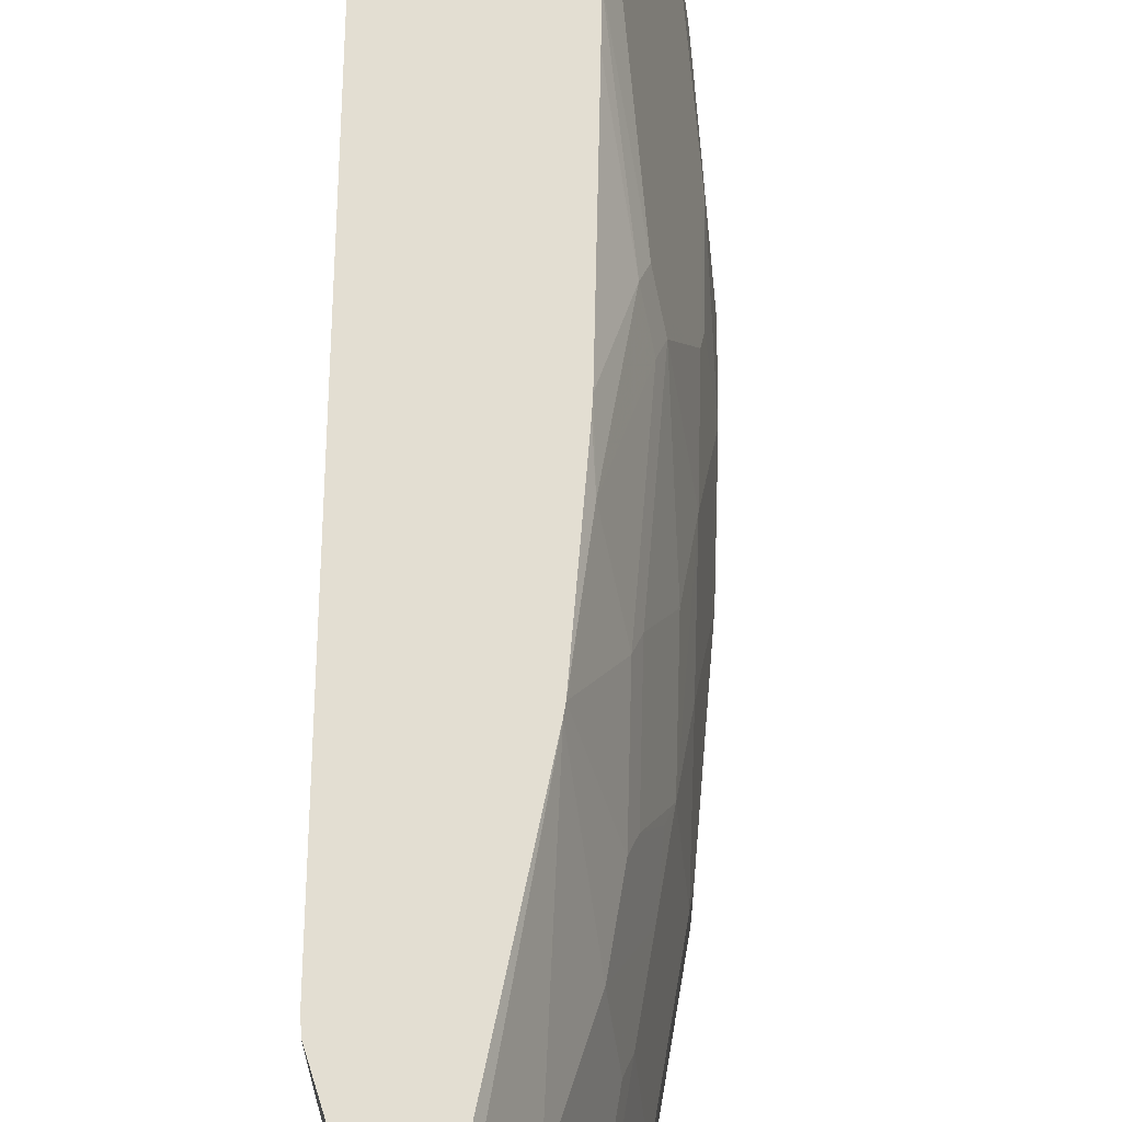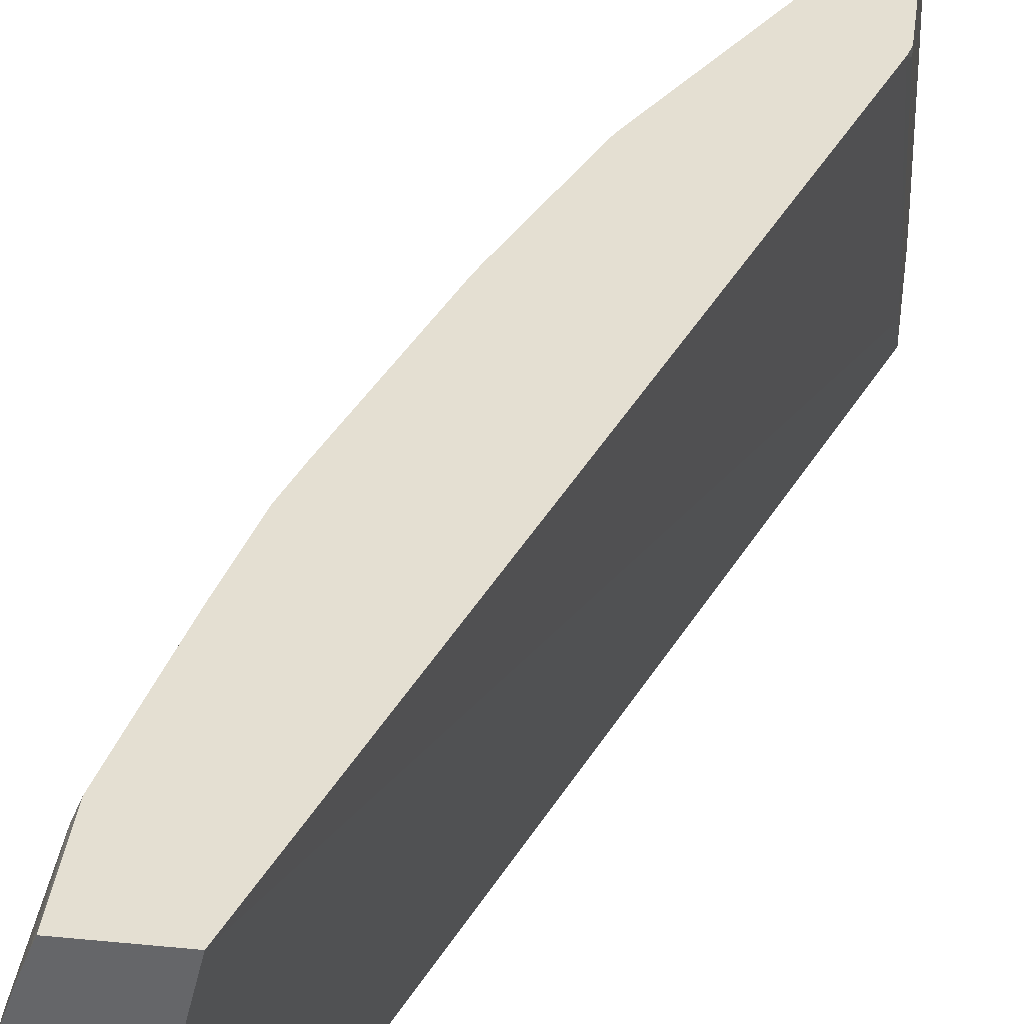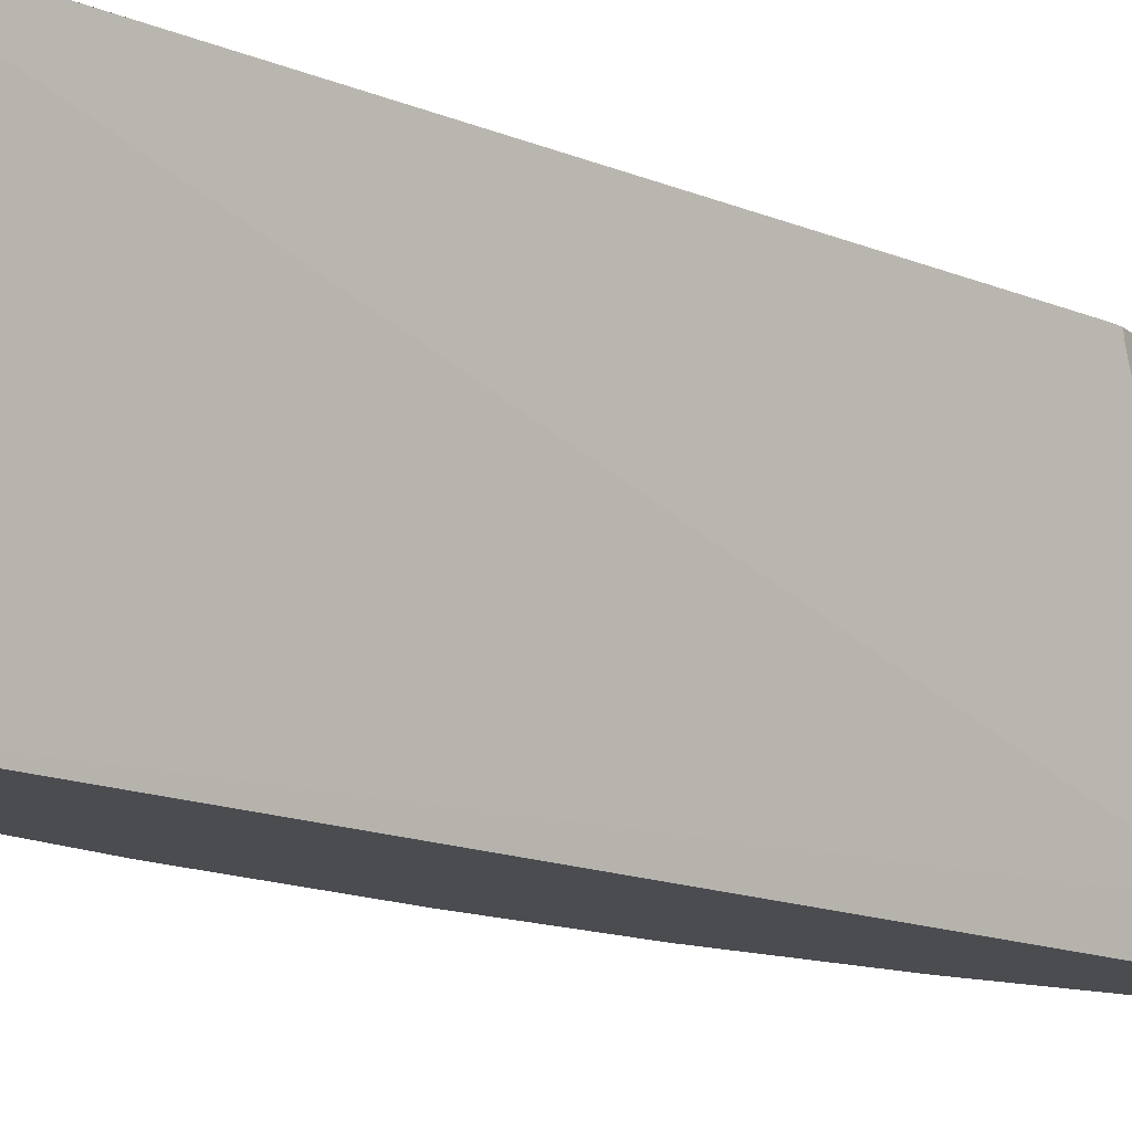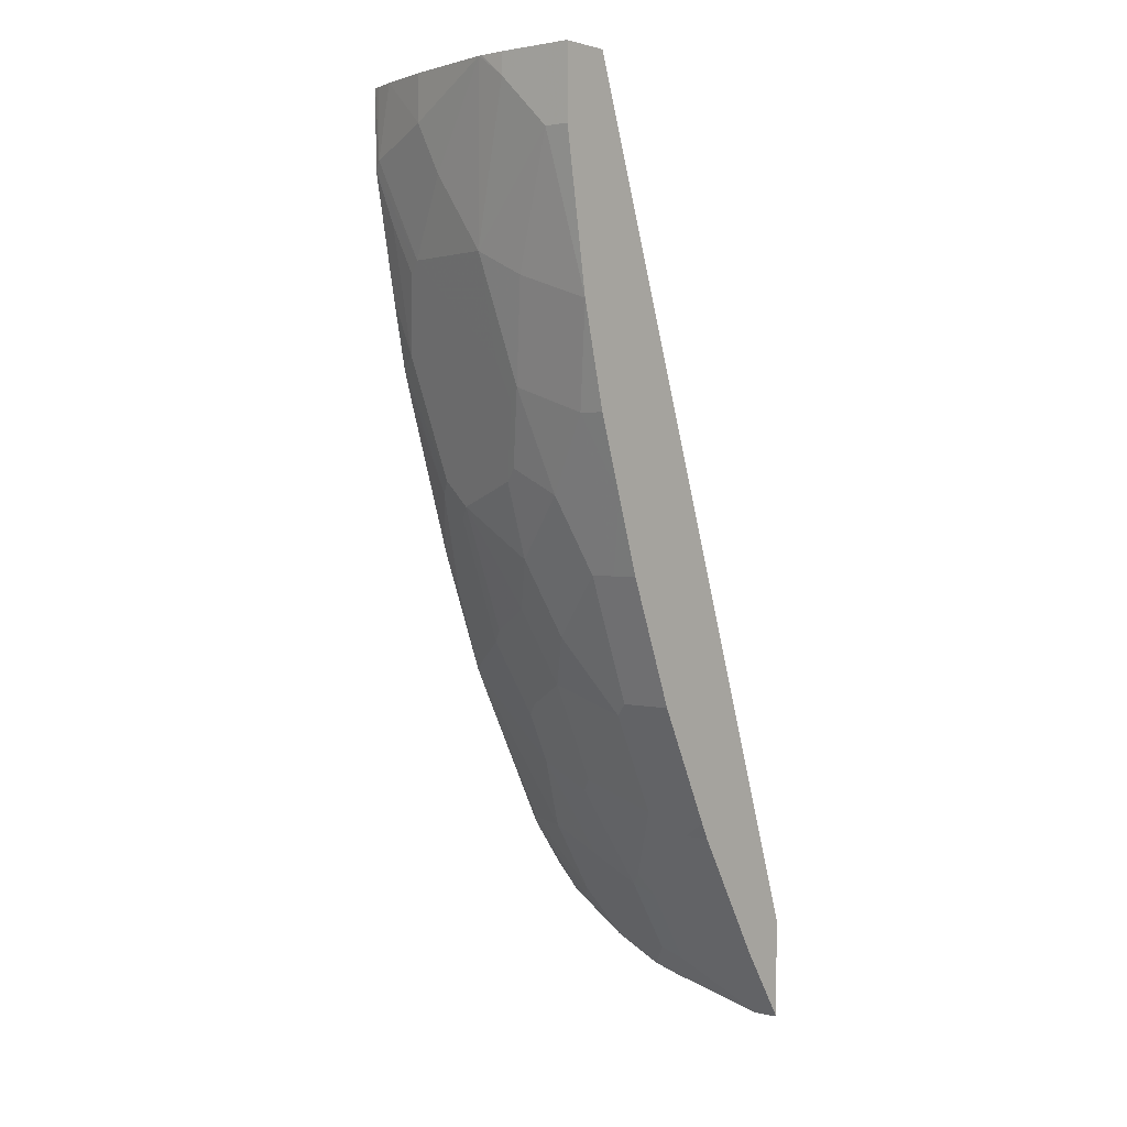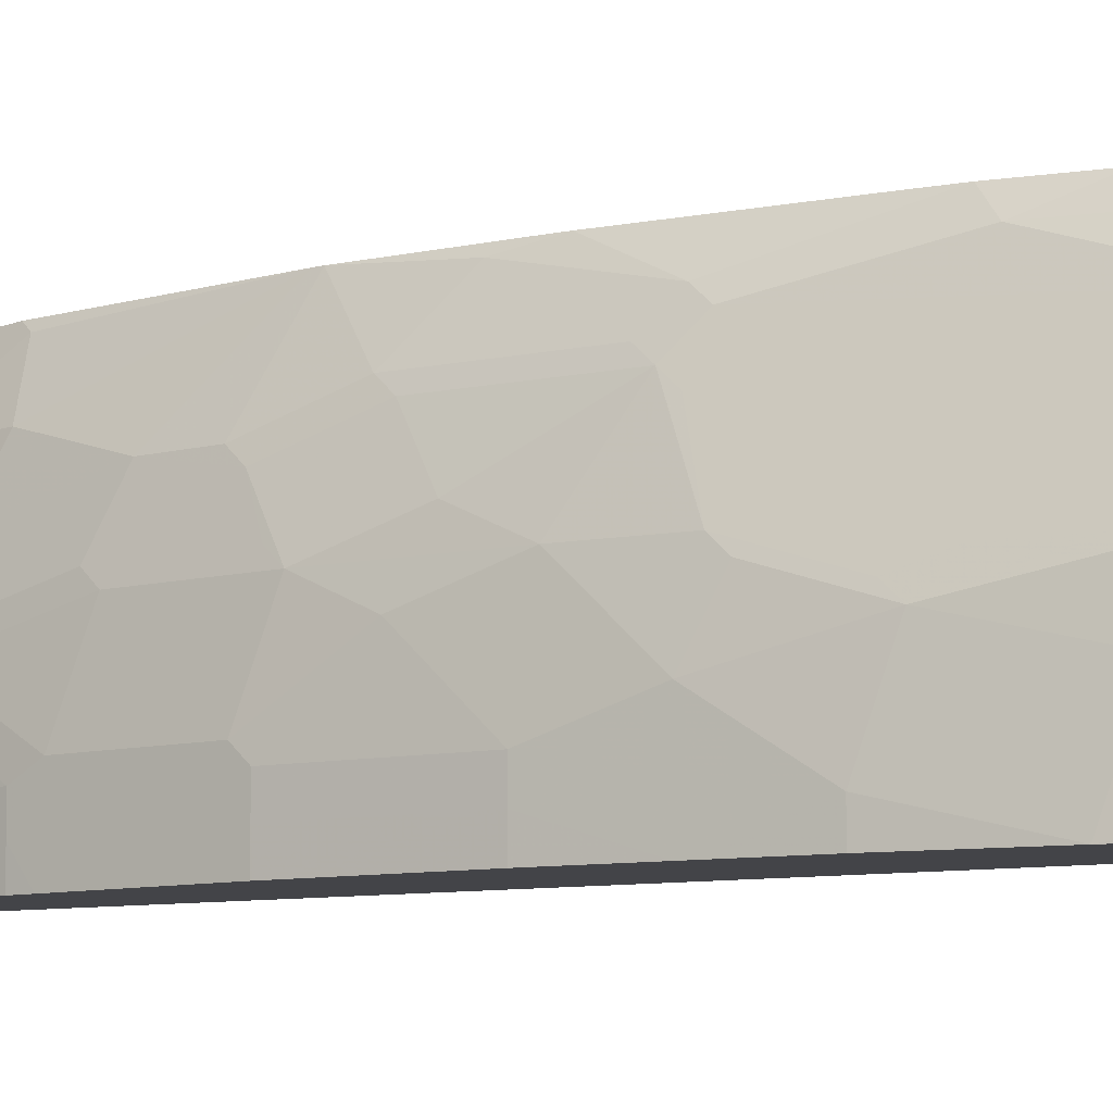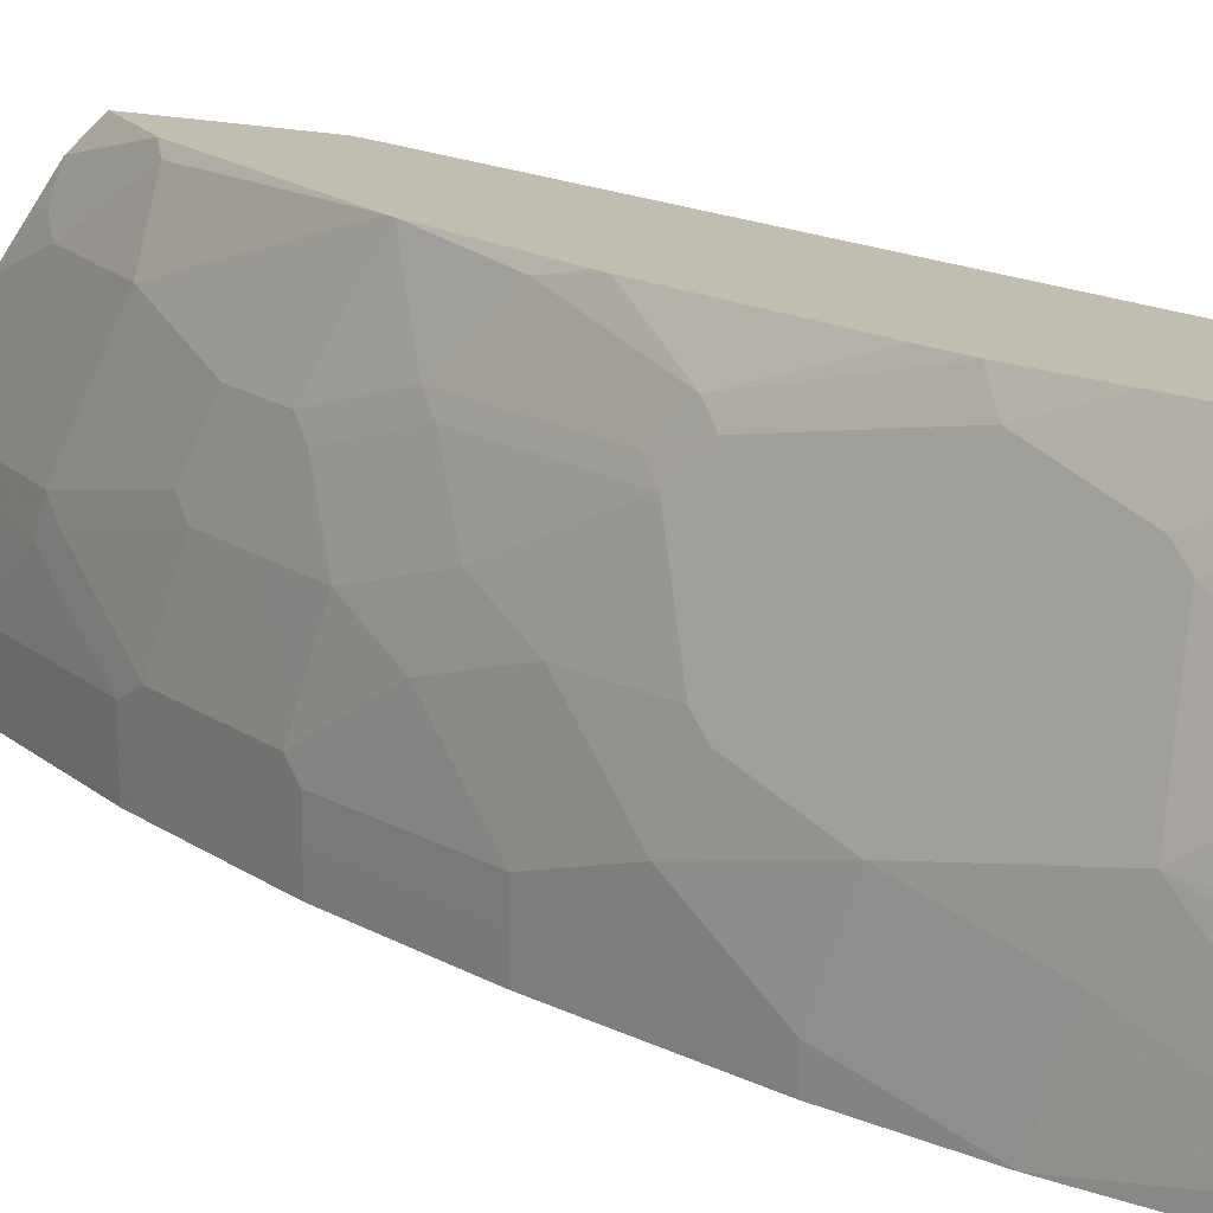
<metadata>
{"format":"obj","ext":"obj","renderer":"f3d","projection":"perspective","resolution":1024,"background":"white","views":[{"elev":67.4,"azim":-17.1,"up":"+Z"},{"elev":37.1,"azim":-172.7,"up":"+Z"},{"elev":-15.0,"azim":-150.3,"up":"+Z"},{"elev":2.4,"azim":128.7,"up":"+Y"},{"elev":-8.2,"azim":101.6,"up":"+Z"},{"elev":16.8,"azim":117.3,"up":"+Z"}]}
</metadata>
<code>
v 0.6605 -0.02362 0.002984
v 0.6605 -0.02362 0.06194
v 0.6605 -0.02377 0.000106
v 0.6207 -0.02362 0.000106
v 0.6594 -0.02362 0.08257
v 0.6605 -0.04135 0.06194
v 0.6605 -0.06209 0.000106
v 0.6192 -0.02362 0.000106
v 0.659 -0.02362 0.08556
v 0.6605 -0.08261 0.02064
v 0.6399 -0.1652 0.1032
v 0.6605 -0.08268 0.000106
v 0.5644 -0.02362 0.2335
v 0.3784 -0.7086 0.000106
v 0.3784 -0.7086 0.0001517
v 0.3784 -0.6891 0.02871
v 0.6399 -0.02362 0.1651
v 0.6399 -0.06194 0.1651
v 0.6399 -0.1033 0.1445
v 0.6399 -0.1858 0.06194
v 0.6398 -0.2064 0.000106
v 0.6192 -0.1652 0.1858
v 0.6192 -0.2478 0.1032
v 0.6192 -0.2684 0.08257
v 0.6166 -0.02362 0.2335
v 0.3805 -0.5779 0.2335
v 0.3784 -0.7224 0.000106
v 0.3784 -0.5876 0.227
v 0.6258 -0.02362 0.2094
v 0.6192 -0.08261 0.227
v 0.6192 -0.289 0.02064
v 0.6398 -0.2066 0.000106
v 0.616 -0.08899 0.2335
v 0.6141 -0.1342 0.2167
v 0.6141 -0.1755 0.1961
v 0.5934 -0.2374 0.2167
v 0.5728 -0.3406 0.1961
v 0.578 -0.3509 0.1651
v 0.6141 -0.2787 0.09289
v 0.5986 -0.3303 0.1032
v 0.5986 -0.3509 0.06194
v 0.6192 -0.02362 0.227
v 0.3784 -0.5863 0.2335
v 0.3784 -0.7911 0.000106
v 0.5986 -0.351 0.000106
v 0.6192 -0.2891 0.000106
v 0.578 -0.4128 0.04129
v 0.578 -0.4128 0.02064
v 0.5954 -0.1922 0.2335
v 0.5833 -0.2478 0.2335
v 0.565 -0.3509 0.2064
v 0.565 -0.3716 0.1858
v 0.5728 -0.3612 0.1754
v 0.5934 -0.3406 0.1135
v 0.5728 -0.4026 0.1135
v 0.5728 -0.4231 0.05162
v 0.3784 -0.6895 0.2335
v 0.4197 -0.7293 0.000106
v 0.3784 -0.7913 0.01491
v 0.5779 -0.4129 0.000106
v 0.5367 -0.516 0.04129
v 0.5367 -0.516 0.02064
v 0.5748 -0.2748 0.2335
v 0.5335 -0.3987 0.2335
v 0.5238 -0.4334 0.227
v 0.5238 -0.4541 0.2064
v 0.5238 -0.4747 0.1858
v 0.5315 -0.4644 0.1754
v 0.5521 -0.4437 0.1341
v 0.5315 -0.5057 0.1135
v 0.5521 -0.4644 0.09289
v 0.5573 -0.4541 0.08257
v 0.3784 -0.7098 0.2145
v 0.4126 -0.6462 0.2335
v 0.4197 -0.7293 0.02064
v 0.4816 -0.6261 0.000106
v 0.4817 -0.6261 0.02064
v 0.3784 -0.7913 0.02069
v 0.5366 -0.5161 0.000106
v 0.5315 -0.5263 0.05162
v 0.4902 -0.6089 0.05162
v 0.4885 -0.6124 0.04129
v 0.5298 -0.5298 0.000106
v 0.4885 -0.6124 0.000106
v 0.5305 -0.4065 0.2335
v 0.4922 -0.5017 0.2335
v 0.5031 -0.5366 0.1651
v 0.5109 -0.5263 0.1548
v 0.5238 -0.516 0.1238
v 0.5109 -0.547 0.1135
v 0.3784 -0.7438 0.1658
v 0.3871 -0.7121 0.1961
v 0.3999 -0.7018 0.1858
v 0.4206 -0.6399 0.227
v 0.4896 -0.507 0.2335
v 0.4197 -0.7293 0.04129
v 0.4817 -0.6261 0.04129
v 0.3991 -0.7499 0.08257
v 0.3784 -0.7706 0.1032
v 0.3784 -0.7706 0.1032
v 0.4902 -0.5882 0.1135
v 0.449 -0.6708 0.09289
v 0.4825 -0.5779 0.1651
v 0.3784 -0.7644 0.1245
v 0.3793 -0.7637 0.1238
v 0.3793 -0.743 0.1651
v 0.3999 -0.7224 0.1445
v 0.4412 -0.6399 0.1858
v 0.4404 -0.688 0.08257
v 0.3999 -0.743 0.1032
v 0.4825 -0.5985 0.1238
v 0.4412 -0.6811 0.1032
v 0.4412 -0.6605 0.1445
f 61 80 81
f 61 71 80
f 61 72 71
f 59 75 96
f 58 77 75
f 58 76 77
f 61 81 82
f 57 73 74
f 58 75 59
f 59 96 78
f 61 82 84
f 67 86 87
f 62 83 79
f 62 84 83
f 64 85 65
f 65 85 86
f 65 86 66
f 66 86 67
f 67 87 88
f 67 88 68
f 68 88 70
f 68 70 69
f 56 72 61
f 70 88 89
f 61 84 62
f 55 72 56
f 47 62 48
f 55 70 71
f 70 89 90
f 38 53 54
f 40 54 41
f 41 54 55
f 41 55 56
f 41 56 47
f 44 58 59
f 45 48 60
f 47 56 61
f 47 61 62
f 48 62 79
f 55 71 72
f 48 79 60
f 51 64 65
f 51 65 52
f 51 63 64
f 52 65 66
f 52 66 67
f 52 67 68
f 52 68 53
f 53 68 69
f 53 69 55
f 53 55 54
f 55 69 70
f 50 63 51
f 70 90 80
f 96 97 109
f 73 91 92
f 93 105 107
f 93 107 113
f 93 113 108
f 93 108 94
f 94 108 95
f 95 108 103
f 96 109 98
f 98 110 99
f 98 109 112
f 98 112 110
f 99 104 100
f 93 106 105
f 99 110 105
f 101 111 112
f 101 112 102
f 101 103 111
f 102 112 109
f 103 108 113
f 103 113 112
f 103 112 111
f 105 110 107
f 107 110 112
f 107 112 113
f 38 54 39
f 99 105 104
f 91 93 92
f 91 106 93
f 91 105 106
f 73 92 74
f 74 92 93
f 74 93 94
f 74 94 95
f 75 77 97
f 75 97 96
f 76 84 77
f 77 84 82
f 77 82 97
f 78 98 99
f 78 99 100
f 78 96 98
f 80 90 81
f 81 101 102
f 81 102 109
f 81 109 97
f 81 97 82
f 81 90 101
f 86 95 87
f 87 95 103
f 87 103 88
f 88 103 89
f 89 103 90
f 90 103 101
f 91 104 105
f 70 80 71
f 37 53 38
f 10 20 21
f 37 51 52
f 3 14 8
f 3 8 4
f 5 9 6
f 6 9 11
f 6 11 10
f 7 10 12
f 8 14 15
f 8 15 16
f 8 16 13
f 9 17 18
f 9 18 19
f 3 27 14
f 9 19 11
f 37 52 53
f 10 21 12
f 11 19 22
f 11 22 23
f 11 23 24
f 11 24 20
f 13 16 26
f 13 26 43
f 13 43 57
f 13 57 74
f 13 74 95
f 10 11 20
f 13 95 86
f 3 44 27
f 3 76 58
f 1 6 10
f 1 10 7
f 1 7 3
f 1 3 4
f 1 4 8
f 1 8 13
f 1 13 25
f 1 25 42
f 1 42 29
f 1 29 17
f 1 17 9
f 3 58 44
f 1 9 5
f 2 5 6
f 3 7 12
f 3 12 21
f 3 21 32
f 3 32 46
f 3 46 45
f 3 45 60
f 3 60 79
f 3 79 83
f 3 83 84
f 3 84 76
f 1 5 2
f 13 86 85
f 1 2 6
f 13 64 63
f 22 36 37
f 22 37 23
f 23 37 38
f 23 38 39
f 23 39 24
f 24 39 54
f 24 54 40
f 24 40 41
f 24 41 31
f 25 33 30
f 13 85 64
f 22 35 36
f 26 28 43
f 31 45 46
f 31 46 32
f 31 41 47
f 31 47 48
f 31 48 45
f 33 49 34
f 34 49 36
f 34 36 35
f 36 50 37
f 36 49 50
f 37 50 51
f 29 42 30
f 22 34 35
f 25 30 42
f 22 30 33
f 22 33 34
f 13 63 50
f 13 50 49
f 13 49 33
f 13 33 25
f 14 27 15
f 15 27 44
f 15 59 78
f 15 78 100
f 15 100 104
f 15 104 91
f 15 91 73
f 15 44 59
f 15 57 43
f 15 73 57
f 20 31 32
f 20 24 31
f 19 30 22
f 18 29 30
f 20 32 21
f 17 29 18
f 16 28 26
f 15 28 16
f 15 43 28
f 18 30 19

</code>
